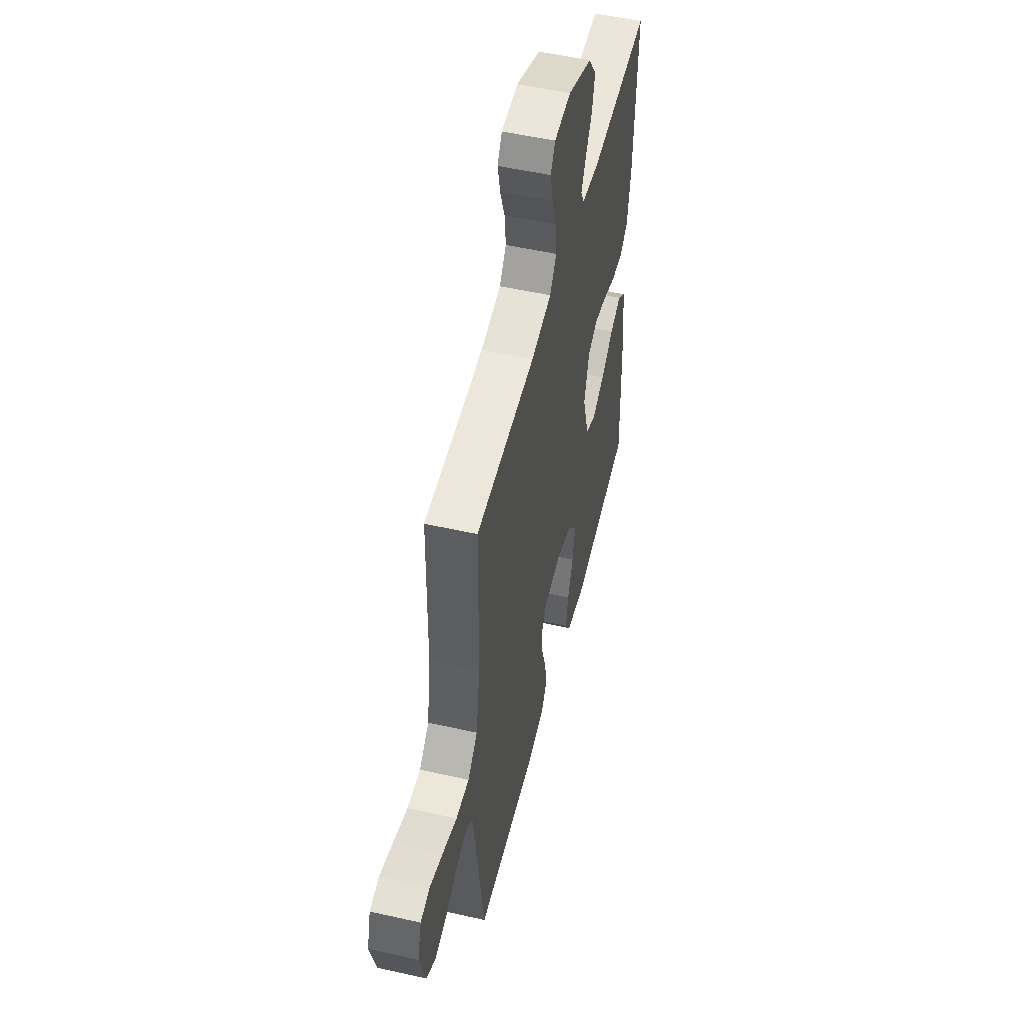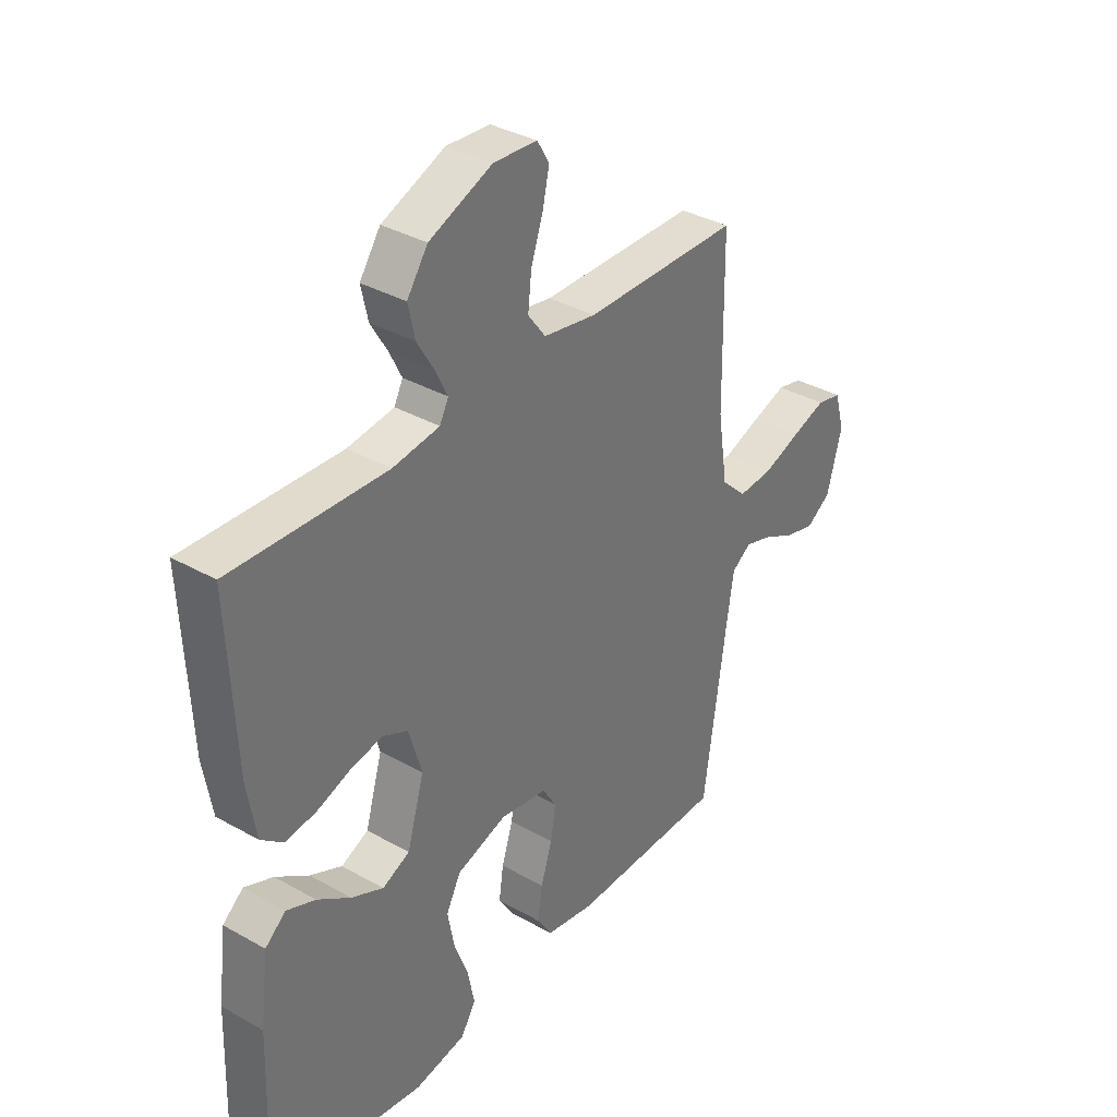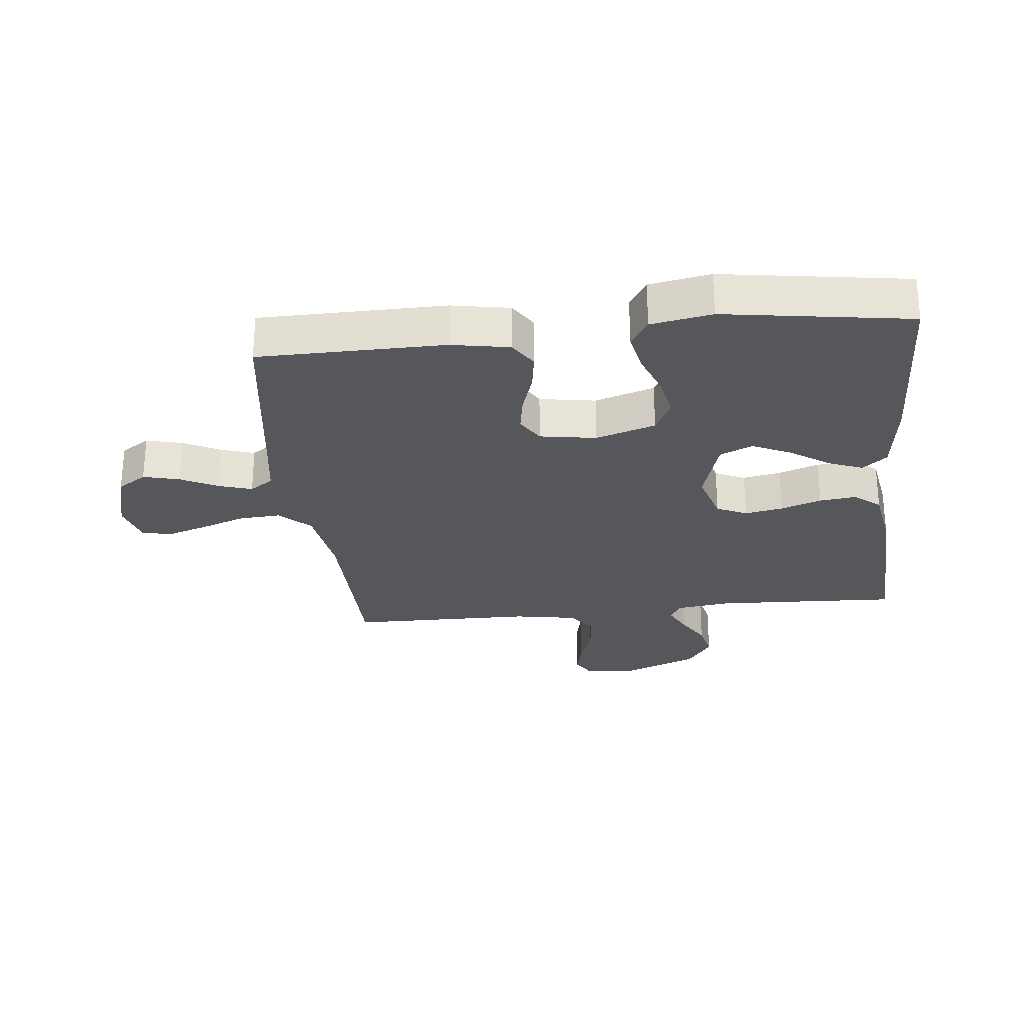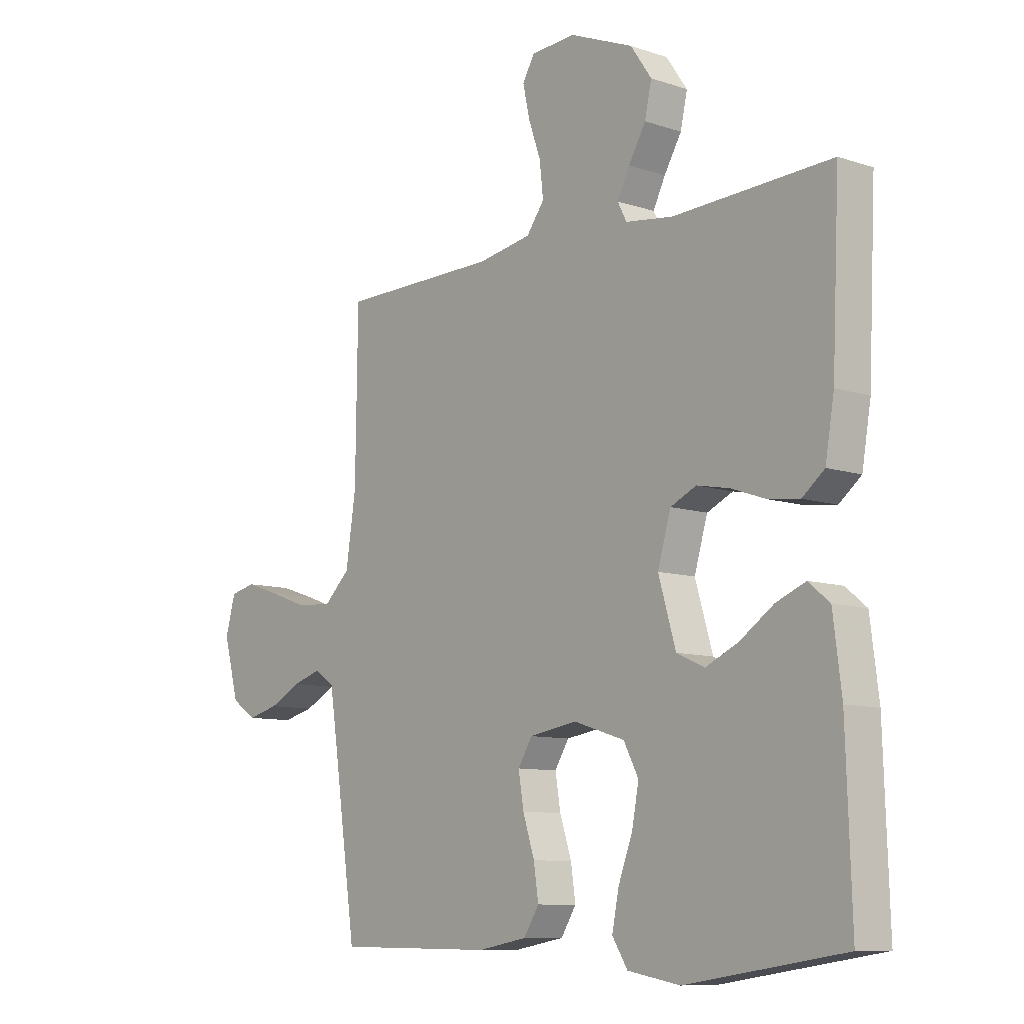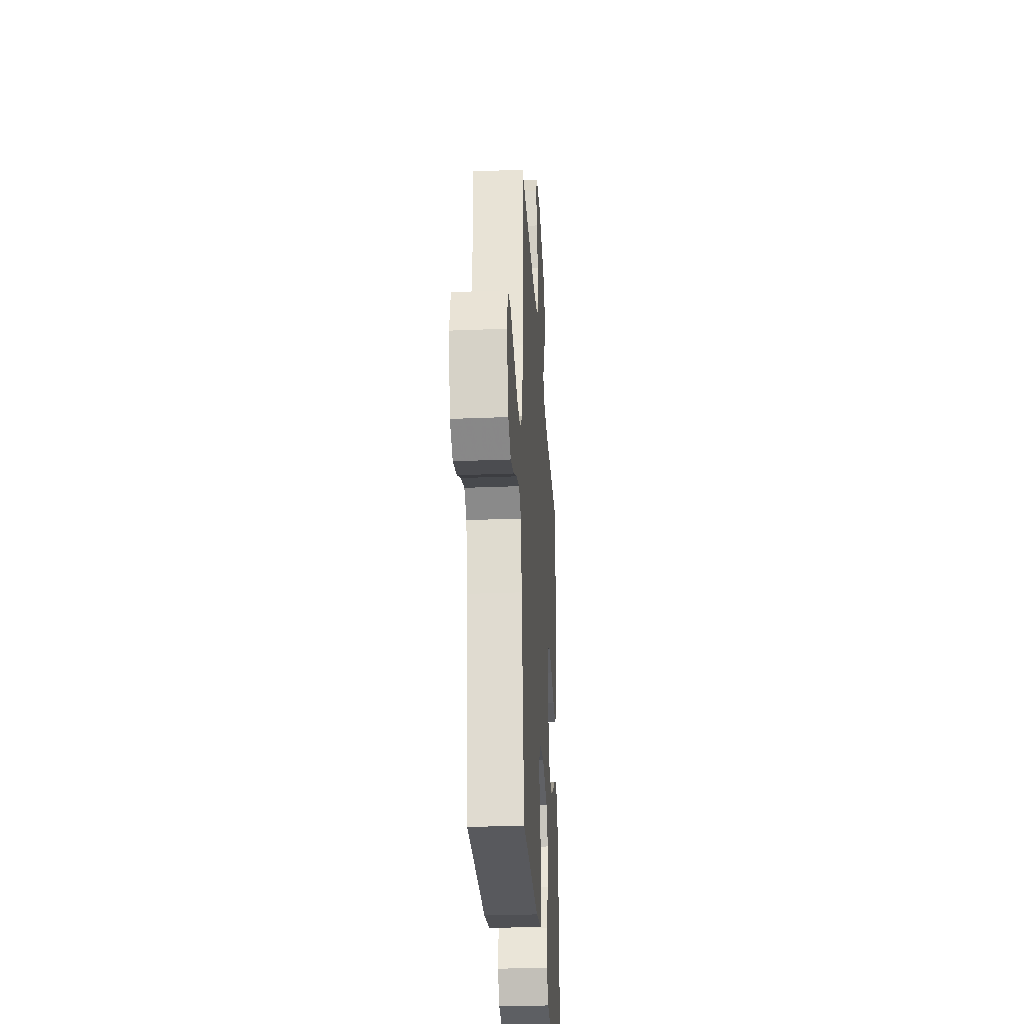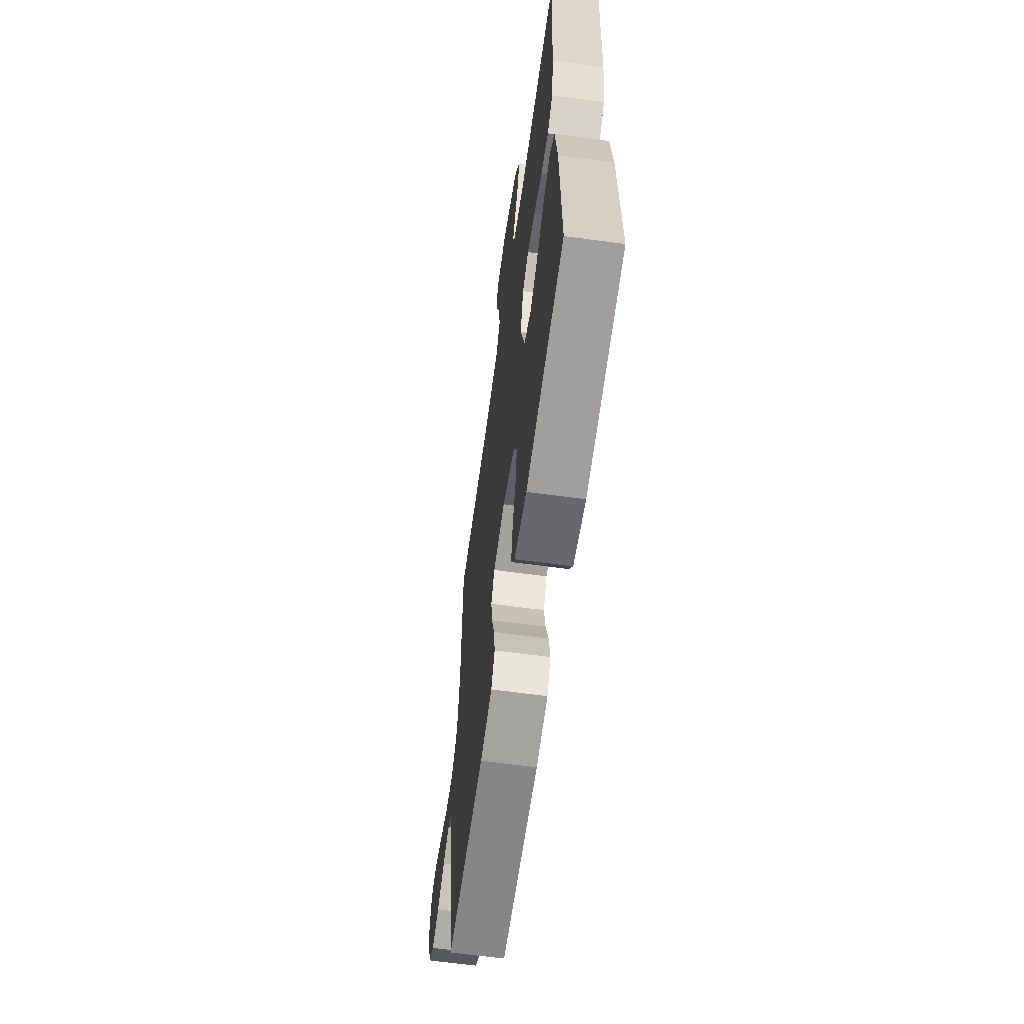
<metadata>
{"format":"obj","ext":"obj","renderer":"f3d","projection":"perspective","resolution":1024,"background":"white","views":[{"elev":52.0,"azim":103.7,"up":"+Z"},{"elev":35.6,"azim":-53.3,"up":"+Z"},{"elev":-26.9,"azim":-173.8,"up":"+Y"},{"elev":-9.4,"azim":-131.1,"up":"+Z"},{"elev":-29.5,"azim":93.5,"up":"+Z"},{"elev":-62.7,"azim":-97.9,"up":"+Z"}]}
</metadata>
<code>
v -0.5 0.07 -0.5
v -0.49 0.07 -0.2
v -0.474 0.07 -0.073
v -0.434 0.07 -0.04
v -0.378 0.07 -0.063
v -0.314 0.07 -0.107
v -0.252 0.07 -0.136
v -0.199 0.07 -0.112
v -0.166 0.07 0
v -0.191 0.07 0.085
v -0.24 0.07 0.108
v -0.302 0.07 0.096
v -0.368 0.07 0.073
v -0.427 0.07 0.066
v -0.469 0.07 0.1
v -0.486 0.07 0.2
v -0.5 0.07 0.5
v -0.2 0.07 0.486
v -0.11 0.07 0.498
v -0.093 0.07 0.531
v -0.116 0.07 0.578
v -0.149 0.07 0.634
v -0.162 0.07 0.693
v -0.122 0.07 0.751
v 0 0.07 0.801
v 0.084 0.07 0.795
v 0.107 0.07 0.756
v 0.094 0.07 0.697
v 0.071 0.07 0.631
v 0.064 0.07 0.568
v 0.098 0.07 0.522
v 0.2 0.07 0.504
v 0.5 0.07 0.5
v 0.504 0.07 0.2
v 0.523 0.07 0.075
v 0.572 0.07 0.028
v 0.639 0.07 0.032
v 0.711 0.07 0.058
v 0.778 0.07 0.08
v 0.826 0.07 0.069
v 0.845 0.07 0
v 0.816 0.07 -0.107
v 0.769 0.07 -0.138
v 0.71 0.07 -0.123
v 0.65 0.07 -0.092
v 0.596 0.07 -0.075
v 0.558 0.07 -0.101
v 0.543 0.07 -0.2
v 0.5 0.07 -0.5
v 0.2 0.07 -0.503
v 0.106 0.07 -0.486
v 0.077 0.07 -0.44
v 0.086 0.07 -0.379
v 0.108 0.07 -0.311
v 0.118 0.07 -0.25
v 0.091 0.07 -0.206
v 0 0.07 -0.191
v -0.097 0.07 -0.222
v -0.125 0.07 -0.276
v -0.112 0.07 -0.345
v -0.085 0.07 -0.417
v -0.072 0.07 -0.482
v -0.101 0.07 -0.528
v -0.2 0.07 -0.546
v -0.5 0 -0.5
v -0.49 0 -0.2
v -0.474 0 -0.073
v -0.434 0 -0.04
v -0.378 0 -0.063
v -0.314 0 -0.107
v -0.252 0 -0.136
v -0.199 0 -0.112
v -0.166 0 0
v -0.191 0 0.085
v -0.24 0 0.108
v -0.302 0 0.096
v -0.368 0 0.073
v -0.427 0 0.066
v -0.469 0 0.1
v -0.486 0 0.2
v -0.5 0 0.5
v -0.2 0 0.486
v -0.11 0 0.498
v -0.093 0 0.531
v -0.116 0 0.578
v -0.149 0 0.634
v -0.162 0 0.693
v -0.122 0 0.751
v 0 0 0.801
v 0.084 0 0.795
v 0.107 0 0.756
v 0.094 0 0.697
v 0.071 0 0.631
v 0.064 0 0.568
v 0.098 0 0.522
v 0.2 0 0.504
v 0.5 0 0.5
v 0.504 0 0.2
v 0.523 0 0.075
v 0.572 0 0.028
v 0.639 0 0.032
v 0.711 0 0.058
v 0.778 0 0.08
v 0.826 0 0.069
v 0.845 0 0
v 0.816 0 -0.107
v 0.769 0 -0.138
v 0.71 0 -0.123
v 0.65 0 -0.092
v 0.596 0 -0.075
v 0.558 0 -0.101
v 0.543 0 -0.2
v 0.5 0 -0.5
v 0.2 0 -0.503
v 0.106 0 -0.486
v 0.077 0 -0.44
v 0.086 0 -0.379
v 0.108 0 -0.311
v 0.118 0 -0.25
v 0.091 0 -0.206
v 0 0 -0.191
v -0.097 0 -0.222
v -0.125 0 -0.276
v -0.112 0 -0.345
v -0.085 0 -0.417
v -0.072 0 -0.482
v -0.101 0 -0.528
v -0.2 0 -0.546
f 4 5 6
f 3 4 6
f 2 3 6
f 1 2 6
f 64 1 6
f 63 64 6
f 62 63 6
f 61 62 6
f 60 61 6
f 59 60 6 7
f 58 59 7 8
f 57 58 8 9
f 56 57 9 10
f 52 53 54
f 51 52 54
f 50 51 54
f 49 50 54
f 48 49 54
f 47 48 54 55
f 46 47 55 56
f 43 44 45
f 42 43 45
f 41 42 45
f 40 41 45
f 39 40 45
f 38 39 45
f 37 38 45
f 36 37 45 46
f 46 56 10
f 36 46 10
f 35 36 10
f 32 33 34
f 35 10 11
f 34 35 11
f 32 34 11
f 31 32 11
f 27 28 29
f 26 27 29
f 25 26 29
f 24 25 29
f 23 24 29
f 22 23 29
f 21 22 29
f 20 21 29 30
f 31 11 12
f 30 31 12
f 20 30 12
f 19 20 12
f 16 17 18
f 16 18 19
f 15 16 19
f 14 15 19
f 13 14 19
f 12 13 19
f 70 69 68
f 70 68 67
f 70 67 66
f 70 66 65
f 70 65 128
f 70 128 127
f 70 127 126
f 70 126 125
f 70 125 124
f 71 70 124 123
f 72 71 123 122
f 73 72 122 121
f 74 73 121 120
f 118 117 116
f 118 116 115
f 118 115 114
f 118 114 113
f 118 113 112
f 119 118 112 111
f 120 119 111 110
f 109 108 107
f 109 107 106
f 109 106 105
f 109 105 104
f 109 104 103
f 109 103 102
f 109 102 101
f 110 109 101 100
f 74 120 110
f 74 110 100
f 74 100 99
f 98 97 96
f 75 74 99
f 75 99 98
f 75 98 96
f 75 96 95
f 93 92 91
f 93 91 90
f 93 90 89
f 93 89 88
f 93 88 87
f 93 87 86
f 93 86 85
f 94 93 85 84
f 76 75 95
f 76 95 94
f 76 94 84
f 76 84 83
f 82 81 80
f 83 82 80
f 83 80 79
f 83 79 78
f 83 78 77
f 83 77 76
f 1 65 66 2
f 2 66 67 3
f 3 67 68 4
f 4 68 69 5
f 5 69 70 6
f 6 70 71 7
f 7 71 72 8
f 8 72 73 9
f 9 73 74 10
f 10 74 75 11
f 11 75 76 12
f 12 76 77 13
f 13 77 78 14
f 14 78 79 15
f 15 79 80 16
f 16 80 81 17
f 17 81 82 18
f 18 82 83 19
f 19 83 84 20
f 20 84 85 21
f 21 85 86 22
f 22 86 87 23
f 23 87 88 24
f 24 88 89 25
f 25 89 90 26
f 26 90 91 27
f 27 91 92 28
f 28 92 93 29
f 29 93 94 30
f 30 94 95 31
f 31 95 96 32
f 32 96 97 33
f 33 97 98 34
f 34 98 99 35
f 35 99 100 36
f 36 100 101 37
f 37 101 102 38
f 38 102 103 39
f 39 103 104 40
f 40 104 105 41
f 41 105 106 42
f 42 106 107 43
f 43 107 108 44
f 44 108 109 45
f 45 109 110 46
f 46 110 111 47
f 47 111 112 48
f 48 112 113 49
f 49 113 114 50
f 50 114 115 51
f 51 115 116 52
f 52 116 117 53
f 53 117 118 54
f 54 118 119 55
f 55 119 120 56
f 56 120 121 57
f 57 121 122 58
f 58 122 123 59
f 59 123 124 60
f 60 124 125 61
f 61 125 126 62
f 62 126 127 63
f 63 127 128 64
f 64 128 65 1

</code>
